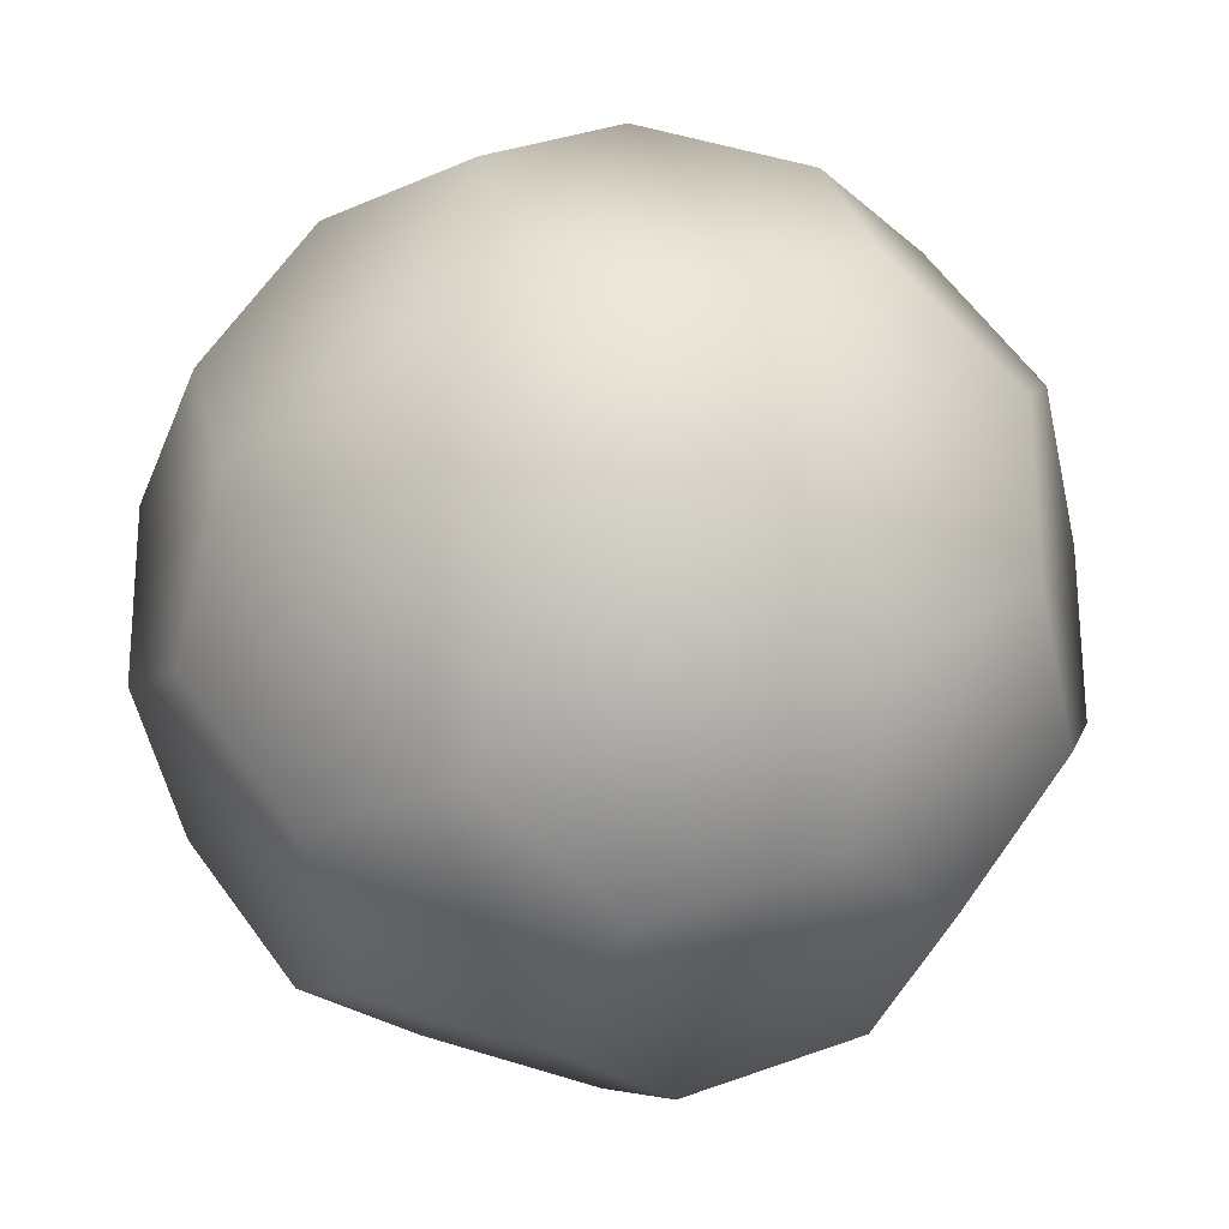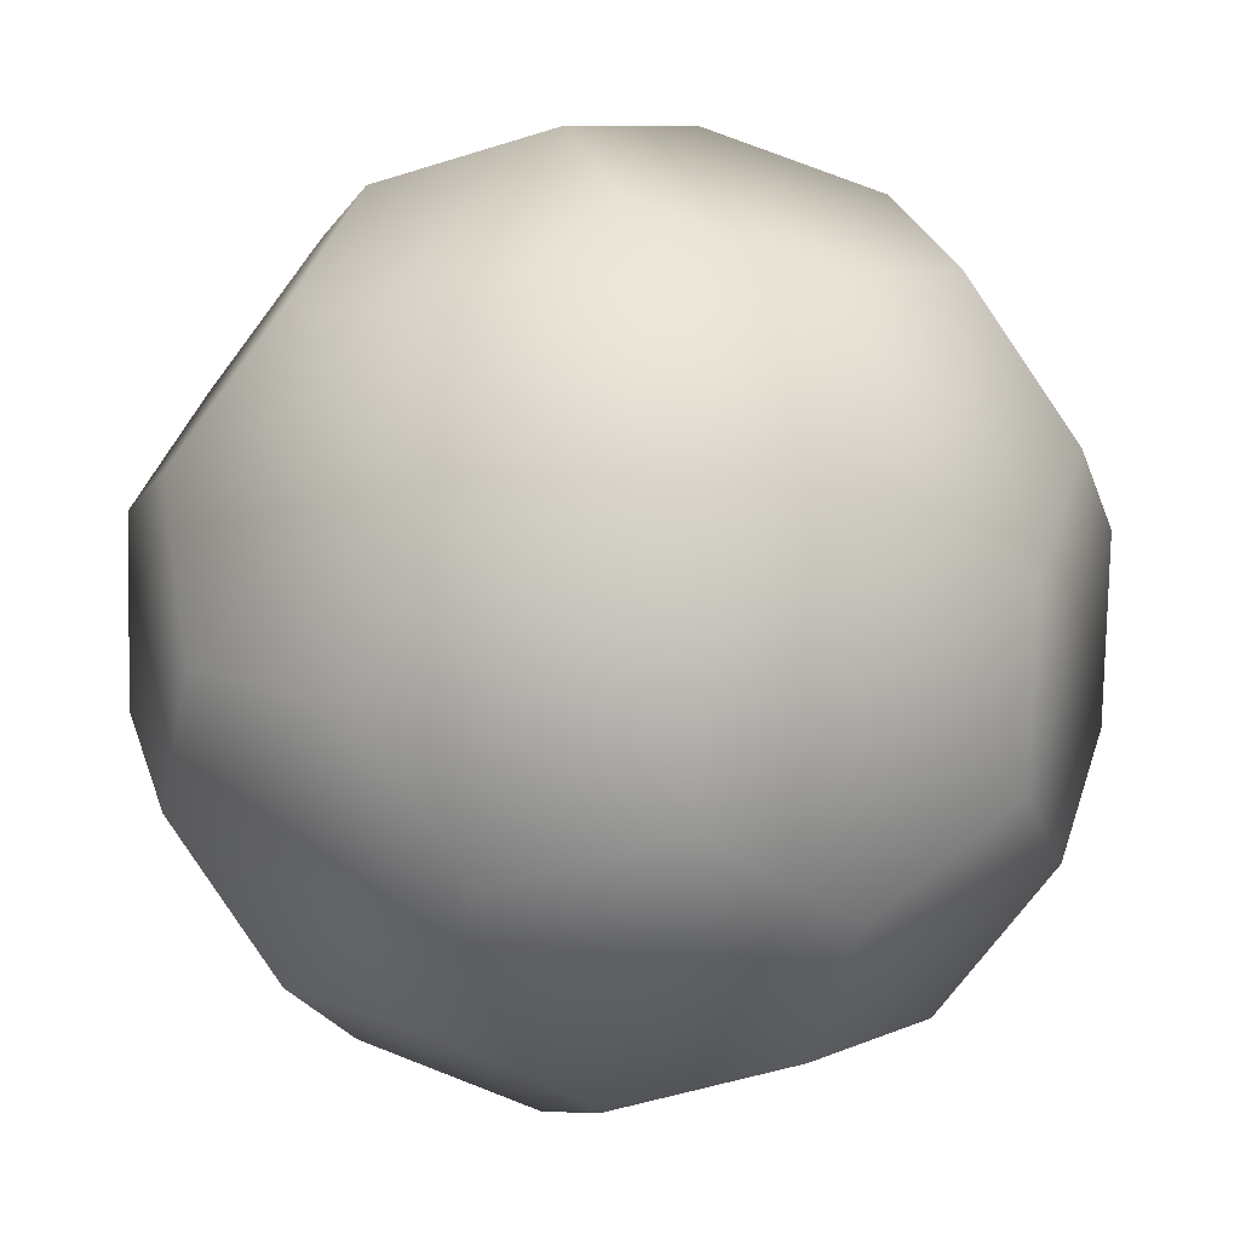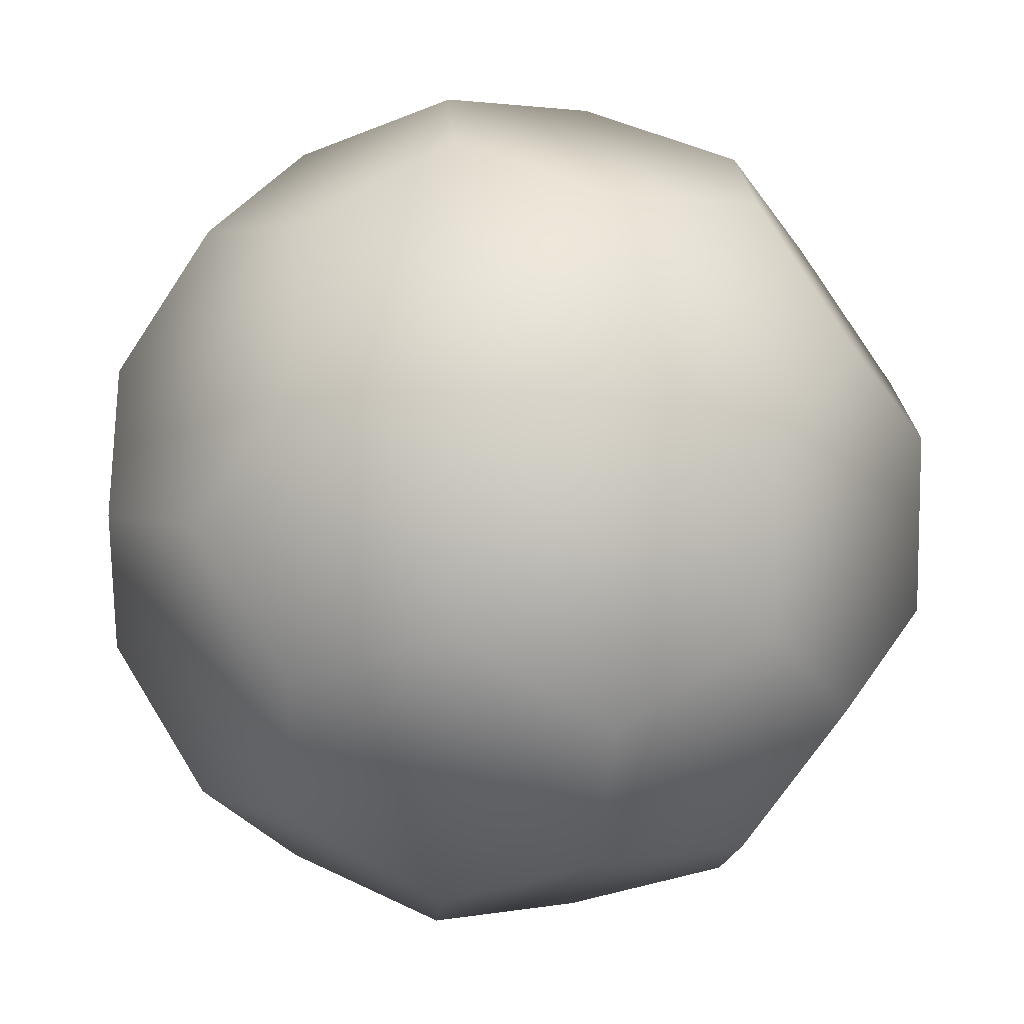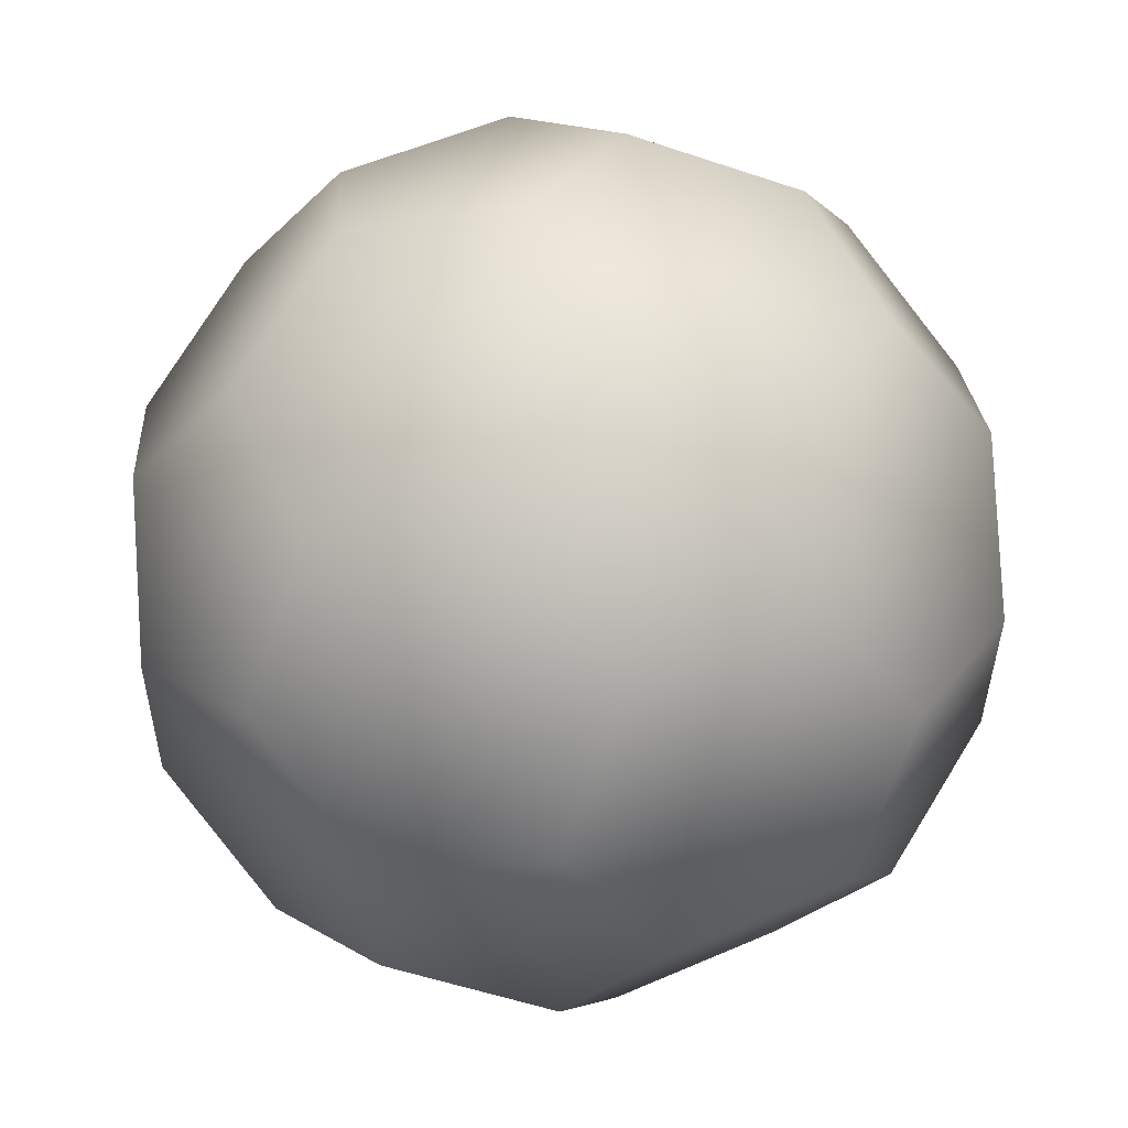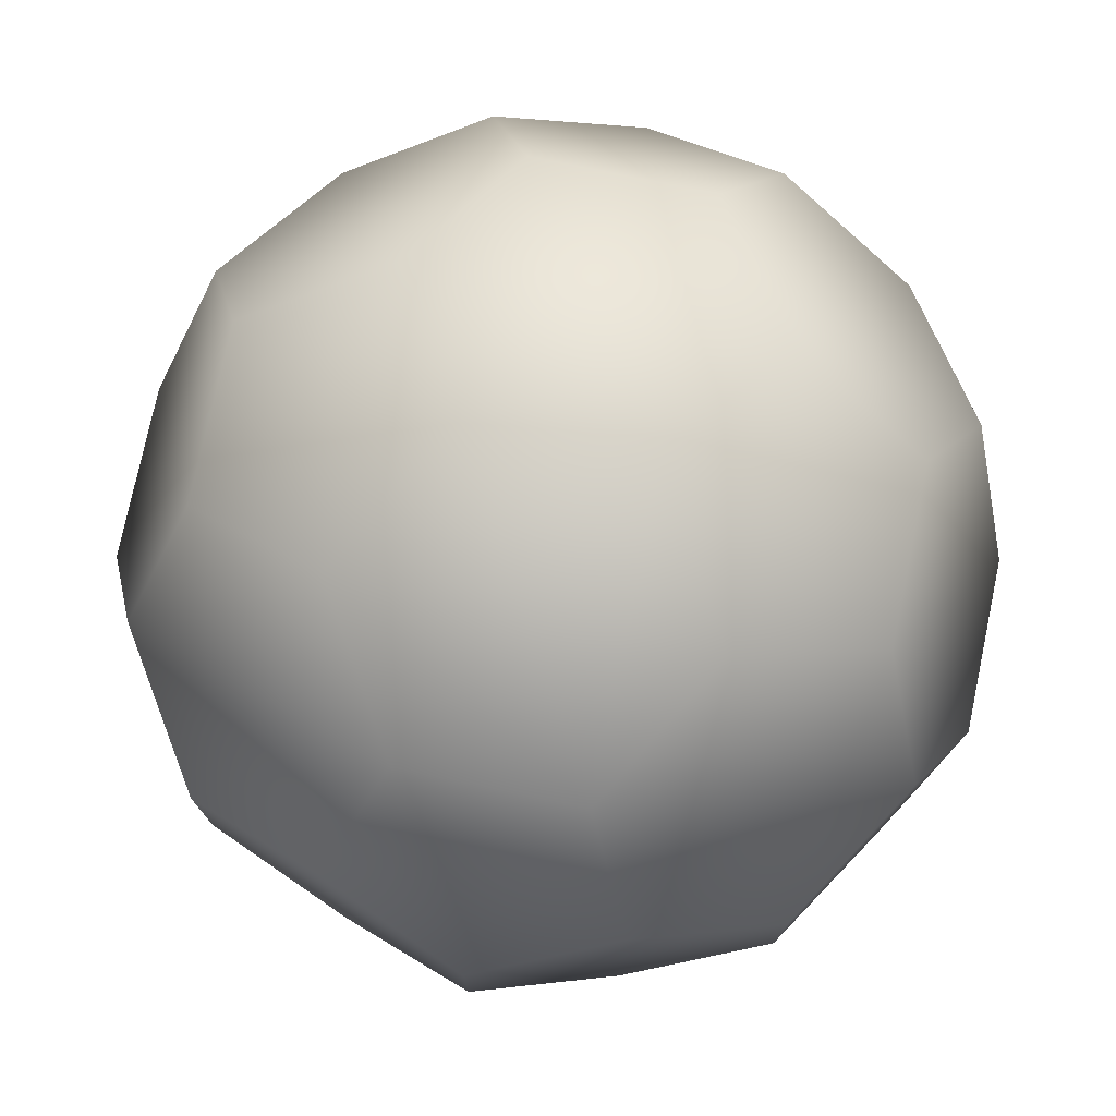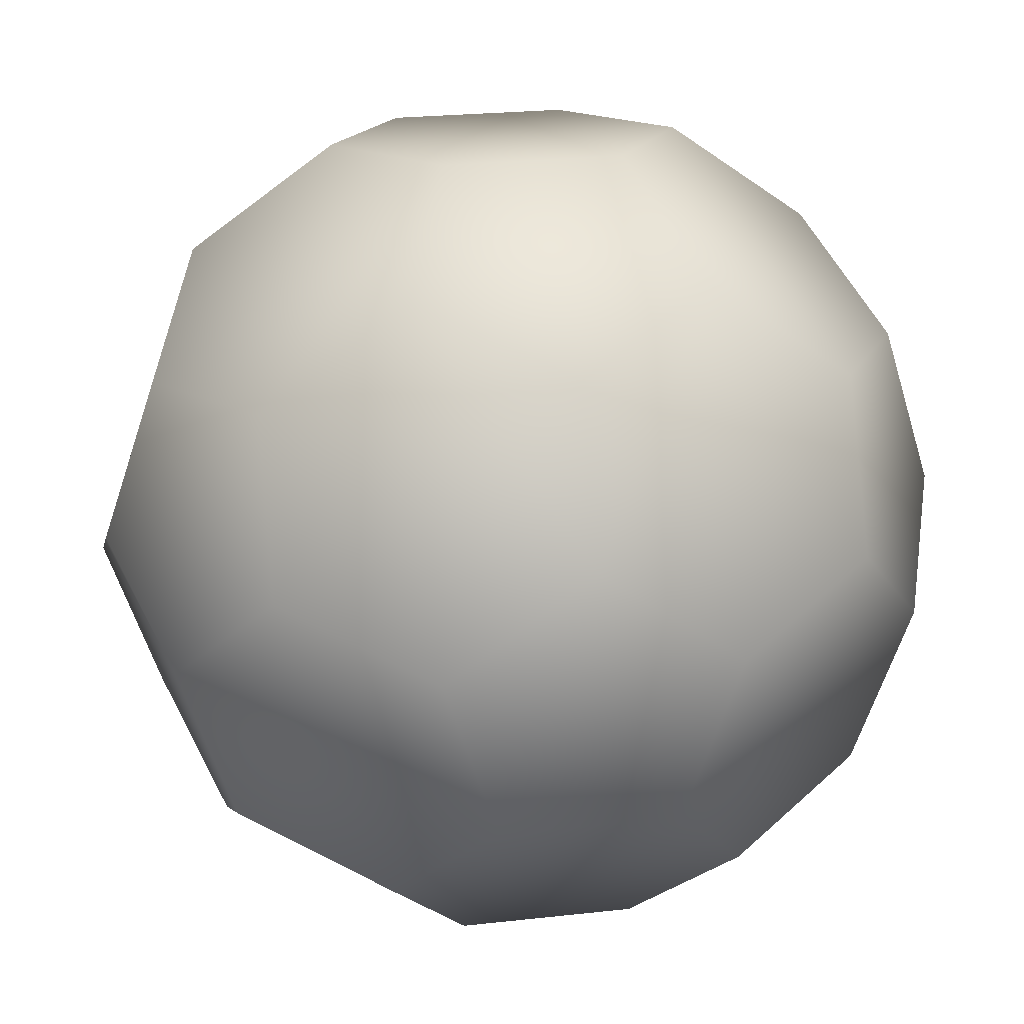
<metadata>
{"format":"obj","ext":"obj","renderer":"f3d","projection":"perspective","resolution":1024,"background":"white","views":[{"elev":-24.3,"azim":95.9,"up":"+Z"},{"elev":-52.9,"azim":108.4,"up":"+Y"},{"elev":-51.0,"azim":-2.8,"up":"+Y"},{"elev":55.0,"azim":-144.5,"up":"+Z"},{"elev":76.8,"azim":162.2,"up":"+Z"},{"elev":-20.5,"azim":-157.6,"up":"+Y"}]}
</metadata>
<code>
v -1.902 5.559 -0.8137
v -0.5522 5.338 1.565
v -1.906 5.551 0.7706
v -0.5434 5.354 -1.603
v 0.8104 5.141 -0.8082
v 0.806 5.133 0.7761
v 0.7326 6.982 3.348
v 2.128 5.852 1.273
v 2.091 6.776 2.559
v -0.5889 6.263 2.852
v -0.5522 5.338 1.565
v 0.806 5.133 0.7761
v 0.8104 5.141 -0.8082
v 2.105 6.801 -2.568
v 2.135 5.864 -1.291
v -0.5434 5.354 -1.603
v -0.573 6.291 -2.88
v 0.7512 7.014 -3.363
v 2.128 5.852 1.273
v 2.875 8.153 2.568
v 2.091 6.776 2.559
v 2.949 6.304 -0.004413
v 3.733 7.68 0.004469
v 3.696 8.605 1.291
v -3.644 7.679 -0.8082
v -2.779 6.608 1.565
v -3.648 7.671 0.7761
v -2.771 6.623 -1.603
v -1.902 5.559 -0.8137
v -1.906 5.551 0.7706
v 3.703 8.617 -1.273
v 2.105 6.801 -2.568
v 2.889 8.178 -2.559
v 3.733 7.68 0.004469
v 2.949 6.304 -0.004413
v 2.135 5.864 -1.291
v -2.02 8.551 3.348
v 0.6776 8.485 3.845
v -0.699 9.27 3.845
v -1.965 7.047 2.852
v -0.5889 6.263 2.852
v 0.7326 6.982 3.348
v 0.7512 7.014 -3.363
v -0.6776 9.307 -3.845
v 0.699 8.523 -3.845
v -0.573 6.291 -2.88
v -1.949 7.075 -2.88
v -2.002 8.583 -3.363
v -3.703 9.175 1.273
v -2.02 8.551 3.348
v -2.889 9.614 2.559
v -3.648 7.671 0.7761
v -2.779 6.608 1.565
v -1.965 7.047 2.852
v 2.875 8.153 2.568
v 1.949 10.72 2.88
v 2.002 9.209 3.363
v 3.696 8.605 1.291
v 3.644 10.11 0.8082
v 2.771 11.17 1.603
v -1.949 7.075 -2.88
v -2.875 9.639 -2.568
v -2.002 8.583 -3.363
v -2.771 6.623 -1.603
v -3.644 7.679 -0.8082
v -3.696 9.187 -1.291
v 2.779 11.18 -1.565
v 2.02 9.242 -3.348
v 1.965 10.75 -2.852
v 3.648 10.12 -0.7761
v 3.703 8.617 -1.273
v 2.889 8.178 -2.559
v -0.699 9.27 3.845
v 0.573 11.5 2.88
v -0.7512 10.78 3.363
v 0.6776 8.485 3.845
v 2.002 9.209 3.363
v 1.949 10.72 2.88
v 1.902 12.23 0.8137
v 2.779 11.18 -1.565
v 1.906 12.24 -0.7706
v 2.771 11.17 1.603
v 3.644 10.11 0.8082
v 3.648 10.12 -0.7761
v 1.965 10.75 -2.852
v -0.7326 10.81 -3.348
v 0.5889 11.53 -2.852
v 2.02 9.242 -3.348
v 0.699 8.523 -3.845
v -0.6776 9.307 -3.845
v -2.949 11.49 0.004413
v -2.105 10.99 2.568
v -2.135 11.93 1.291
v -3.733 10.11 -0.004469
v -3.703 9.175 1.273
v -2.889 9.614 2.559
v -2.875 9.639 -2.568
v -2.128 11.94 -1.273
v -2.091 11.02 -2.559
v -3.696 9.187 -1.291
v -3.733 10.11 -0.004469
v -2.949 11.49 0.004413
v -2.105 10.99 2.568
v -0.8104 12.65 0.8082
v -2.135 11.93 1.291
v -0.7512 10.78 3.363
v 0.573 11.5 2.88
v 0.5434 12.44 1.603
v 0.5522 12.45 -1.565
v -2.128 11.94 -1.273
v -0.806 12.66 -0.7761
v 0.5889 11.53 -2.852
v -0.7326 10.81 -3.348
v -2.091 11.02 -2.559
v -0.8104 12.65 0.8082
v 0.5522 12.45 -1.565
v -0.806 12.66 -0.7761
v 0.5434 12.44 1.603
v 1.902 12.23 0.8137
v 1.906 12.24 -0.7706
g polygon0
f 1 2 3
f 1 4 2
f 5 2 4
f 5 6 2
f 7 8 9
f 7 10 8
f 11 8 10
f 11 12 8
f 13 14 15
f 13 16 14
f 17 14 16
f 17 18 14
f 19 20 21
f 19 22 20
f 23 20 22
f 23 24 20
f 25 26 27
f 25 28 26
f 29 26 28
f 29 30 26
f 31 32 33
f 31 34 32
f 35 32 34
f 35 36 32
f 37 38 39
f 37 40 38
f 41 38 40
f 41 42 38
f 43 44 45
f 43 46 44
f 47 44 46
f 47 48 44
f 49 50 51
f 49 52 50
f 53 50 52
f 53 54 50
f 55 56 57
f 55 58 56
f 59 56 58
f 59 60 56
f 61 62 63
f 61 64 62
f 65 62 64
f 65 66 62
f 67 68 69
f 67 70 68
f 71 68 70
f 71 72 68
f 73 74 75
f 73 76 74
f 77 74 76
f 77 78 74
f 79 80 81
f 79 82 80
f 83 80 82
f 83 84 80
f 85 86 87
f 85 88 86
f 89 86 88
f 89 90 86
f 91 92 93
f 91 94 92
f 95 92 94
f 95 96 92
f 97 98 99
f 97 100 98
f 101 98 100
f 101 102 98
f 103 104 105
f 103 106 104
f 107 104 106
f 107 108 104
f 109 110 111
f 109 112 110
f 113 110 112
f 113 114 110
f 115 116 117
f 115 118 116
f 119 116 118
f 119 120 116
v 2.949 6.304 -0.004413
v 0.8104 5.141 -0.8082
v 2.135 5.864 -1.291
v 2.128 5.852 1.273
v -2.779 6.608 1.565
v -0.5889 6.263 2.852
v -1.965 7.047 2.852
v -1.906 5.551 0.7706
v -0.5434 5.354 -1.603
v -1.949 7.075 -2.88
v -0.573 6.291 -2.88
v -1.902 5.559 -0.8137
v 0.7326 6.982 3.348
v 2.002 9.209 3.363
v 0.6776 8.485 3.845
v 2.091 6.776 2.559
v 3.644 10.11 0.8082
v 3.703 8.617 -1.273
v 3.648 10.12 -0.7761
v 3.696 8.605 1.291
v 2.889 8.178 -2.559
v 0.699 8.523 -3.845
v 2.02 9.242 -3.348
v 2.105 6.801 -2.568
v -3.644 7.679 -0.8082
v -3.733 10.11 -0.004469
v -3.696 9.187 -1.291
v -3.648 7.671 0.7761
v -2.02 8.551 3.348
v -2.105 10.99 2.568
v -2.889 9.614 2.559
v -0.699 9.27 3.845
v -0.7326 10.81 -3.348
v -2.875 9.639 -2.568
v -2.091 11.02 -2.559
v -0.6776 9.307 -3.845
v 0.573 11.5 2.88
v 1.902 12.23 0.8137
v 0.5434 12.44 1.603
v 1.949 10.72 2.88
v 2.779 11.18 -1.565
v 0.5522 12.45 -1.565
v 1.906 12.24 -0.7706
v 1.965 10.75 -2.852
v -2.949 11.49 0.004413
v -0.806 12.66 -0.7761
v -2.128 11.94 -1.273
v -2.135 11.93 1.291
v 0.806 5.133 0.7761
v -0.5522 5.338 1.565
v -2.771 6.623 -1.603
v 2.875 8.153 2.568
v 3.733 7.68 0.004469
v 0.7512 7.014 -3.363
v -3.703 9.175 1.273
v -0.7512 10.78 3.363
v -2.002 8.583 -3.363
v 2.771 11.17 1.603
v 0.5889 11.53 -2.852
v -0.8104 12.65 0.8082
g polygon1
f 121 122 123
f 121 124 122
f 125 126 127
f 125 128 126
f 129 130 131
f 129 132 130
f 133 134 135
f 133 136 134
f 137 138 139
f 137 140 138
f 141 142 143
f 141 144 142
f 145 146 147
f 145 148 146
f 149 150 151
f 149 152 150
f 153 154 155
f 153 156 154
f 157 158 159
f 157 160 158
f 161 162 163
f 161 164 162
f 165 166 167
f 165 168 166
f 124 169 122
f 128 170 126
f 132 171 130
f 136 172 134
f 140 173 138
f 144 174 142
f 148 175 146
f 152 176 150
f 156 177 154
f 160 178 158
f 164 179 162
f 168 180 166

</code>
